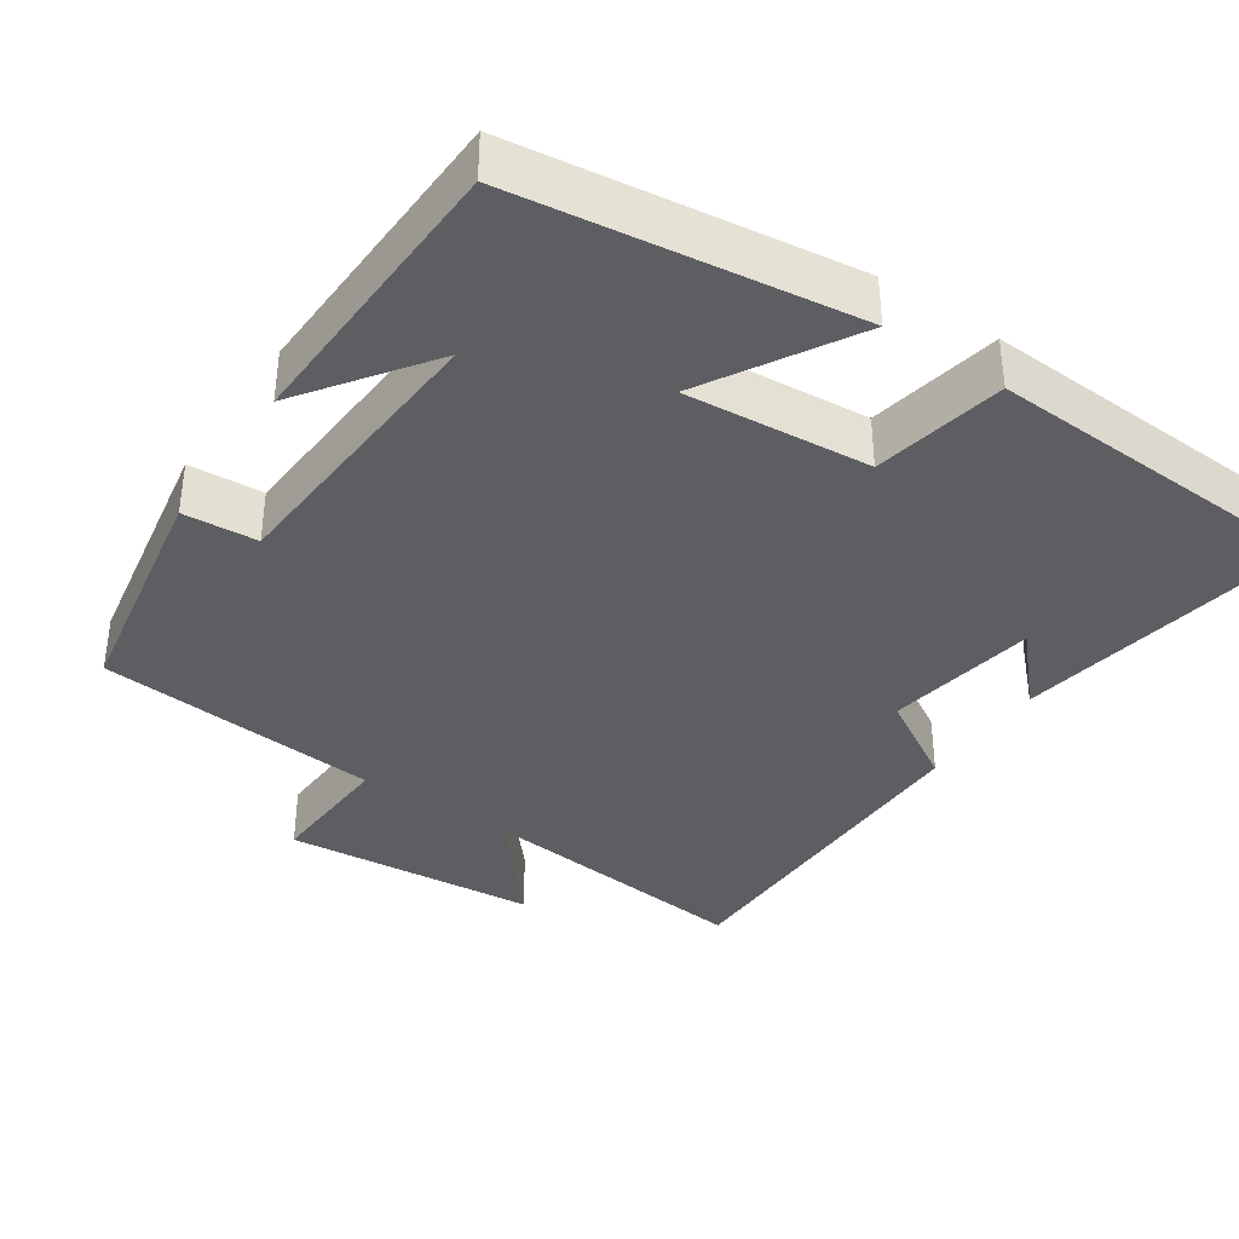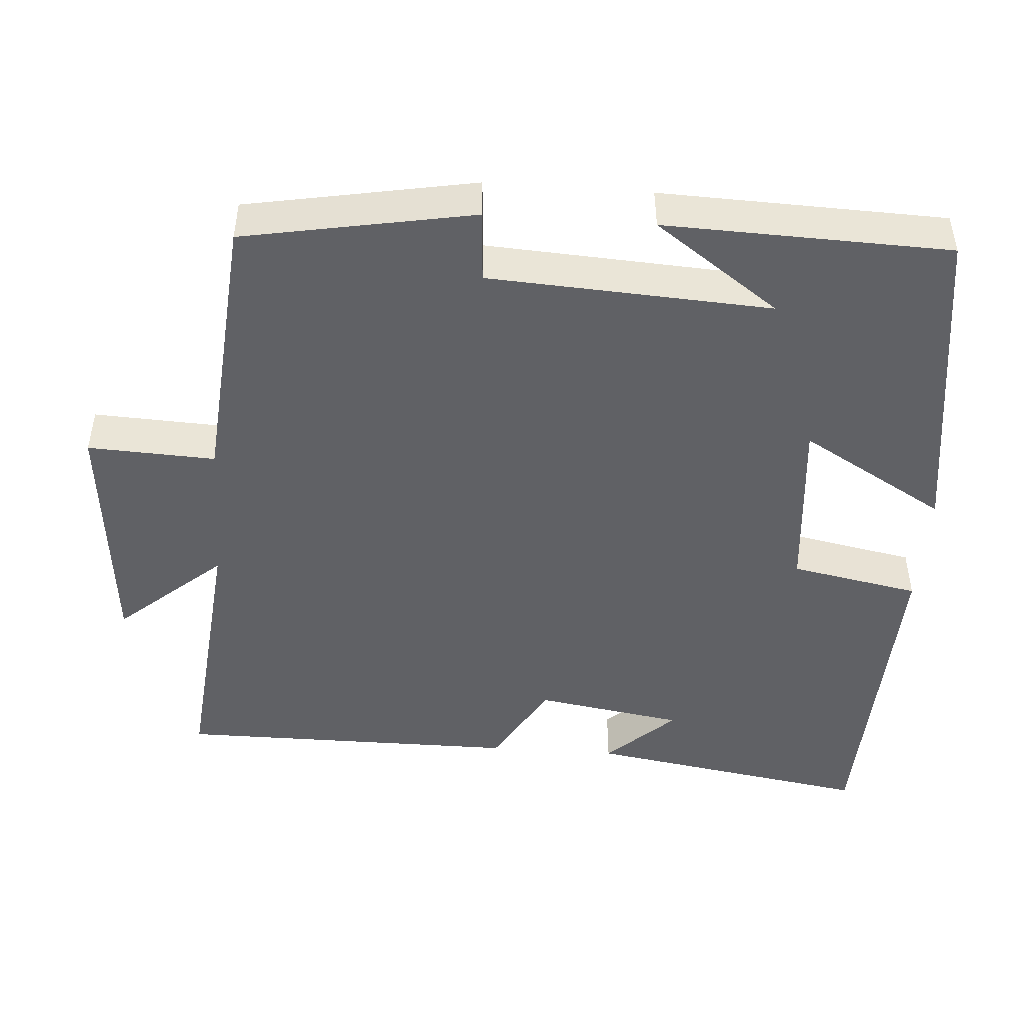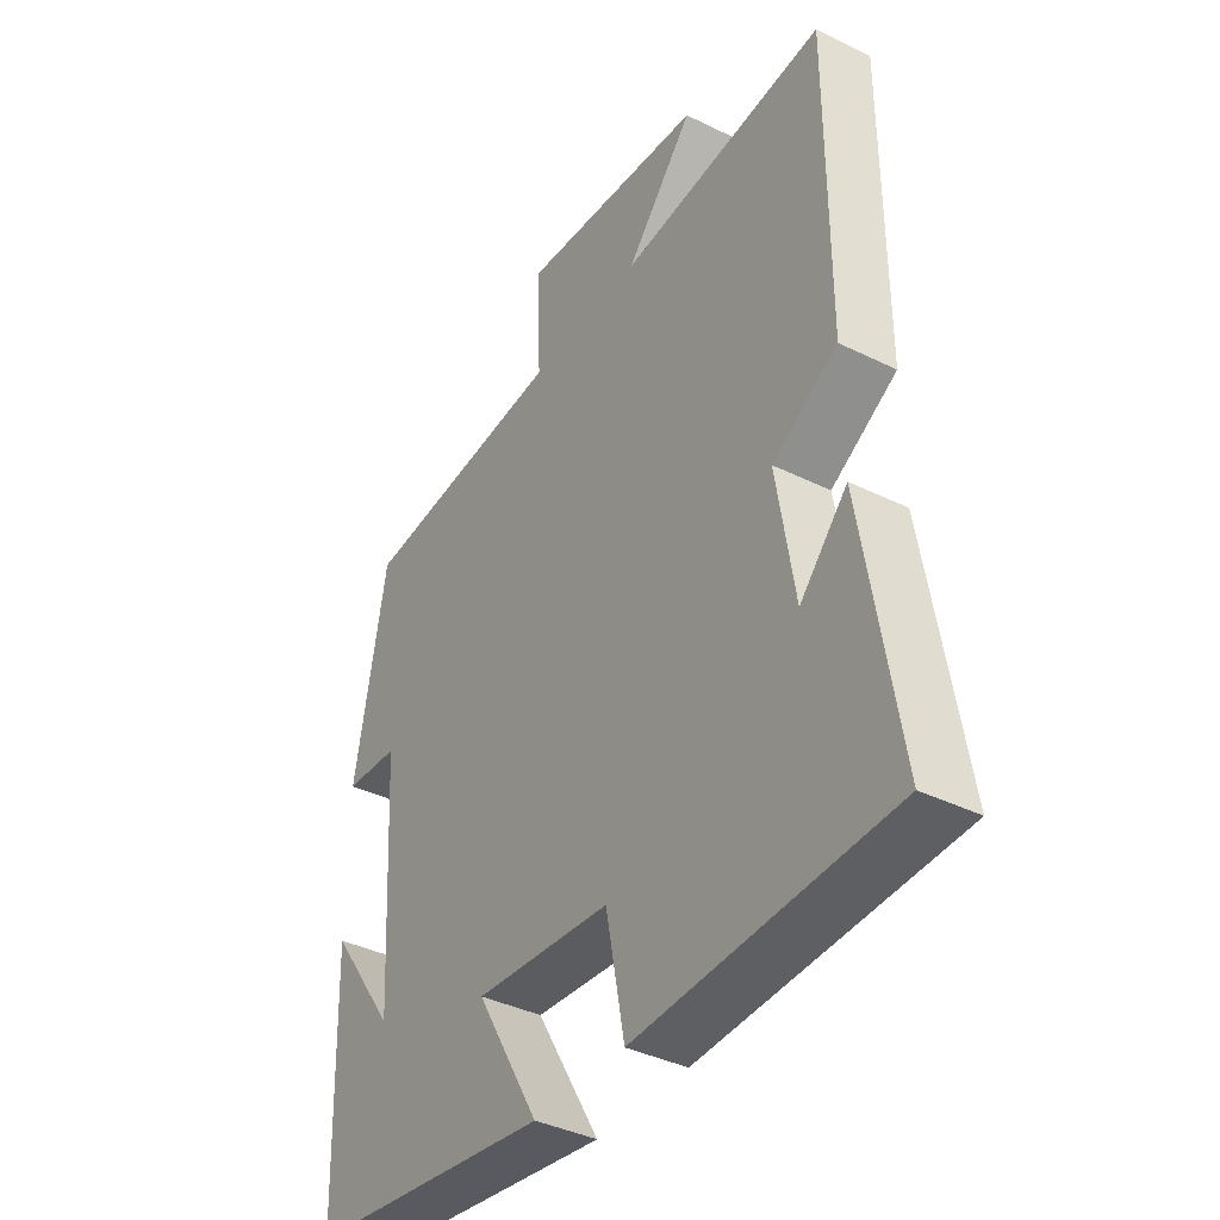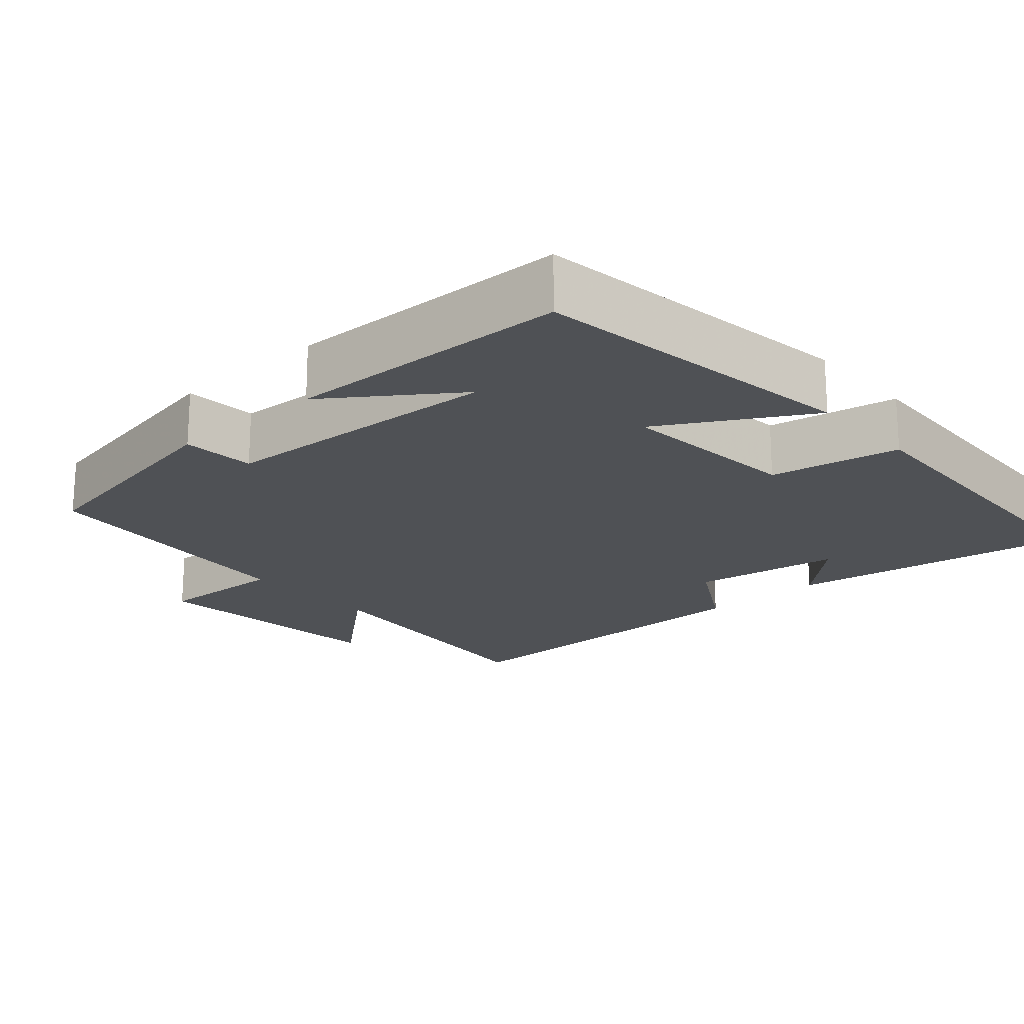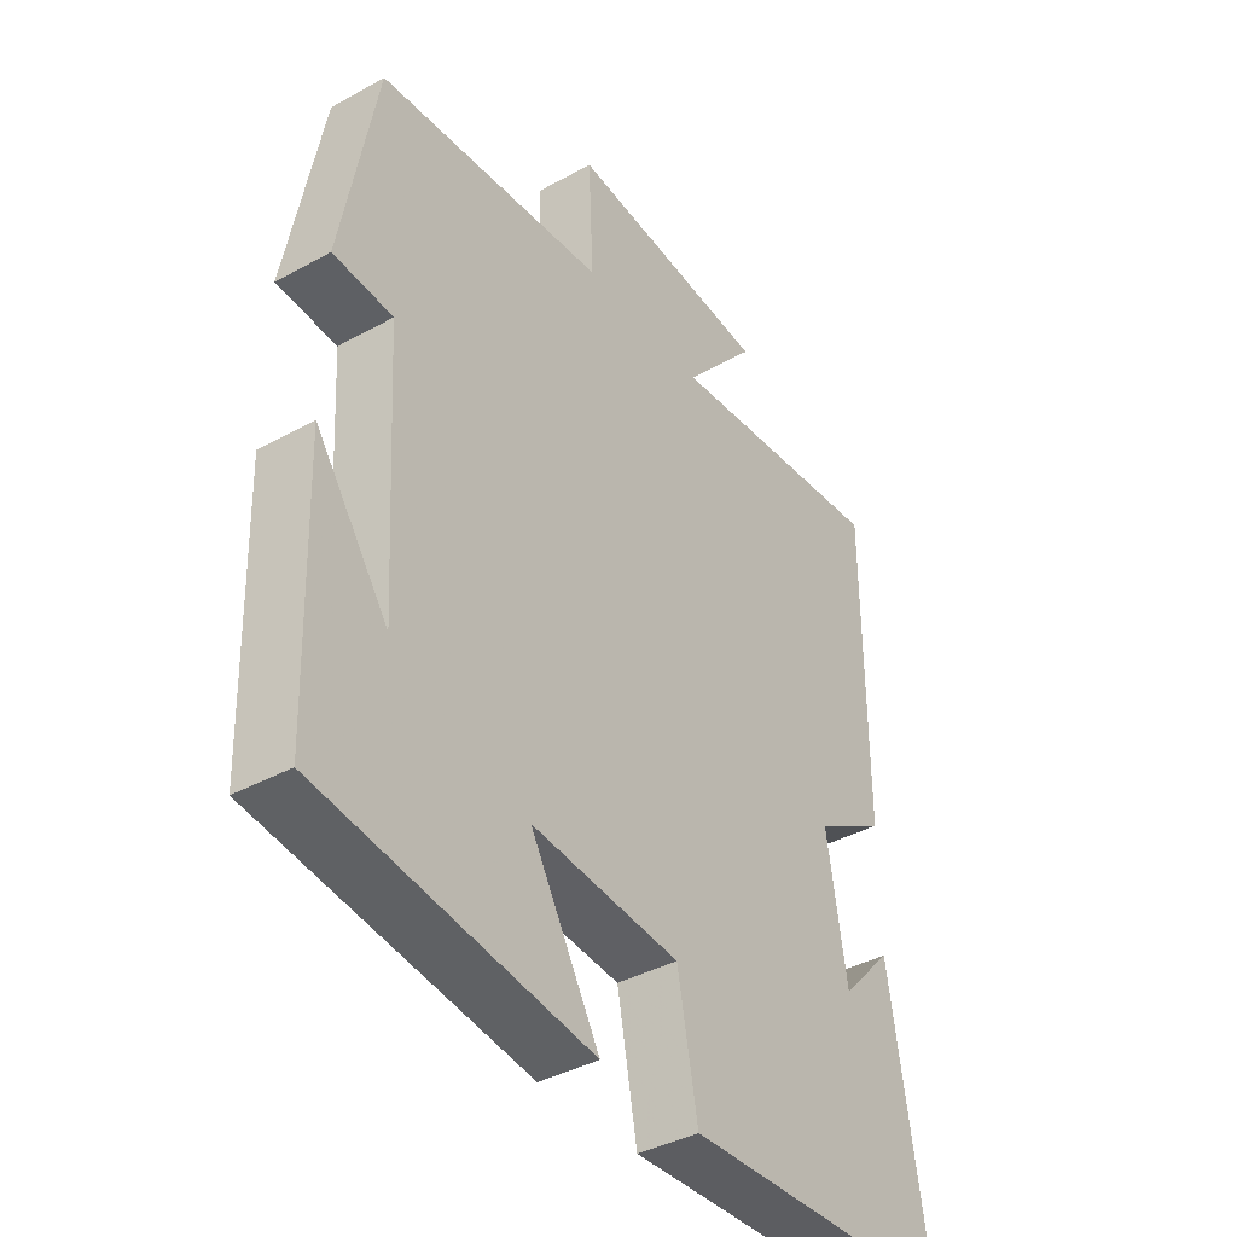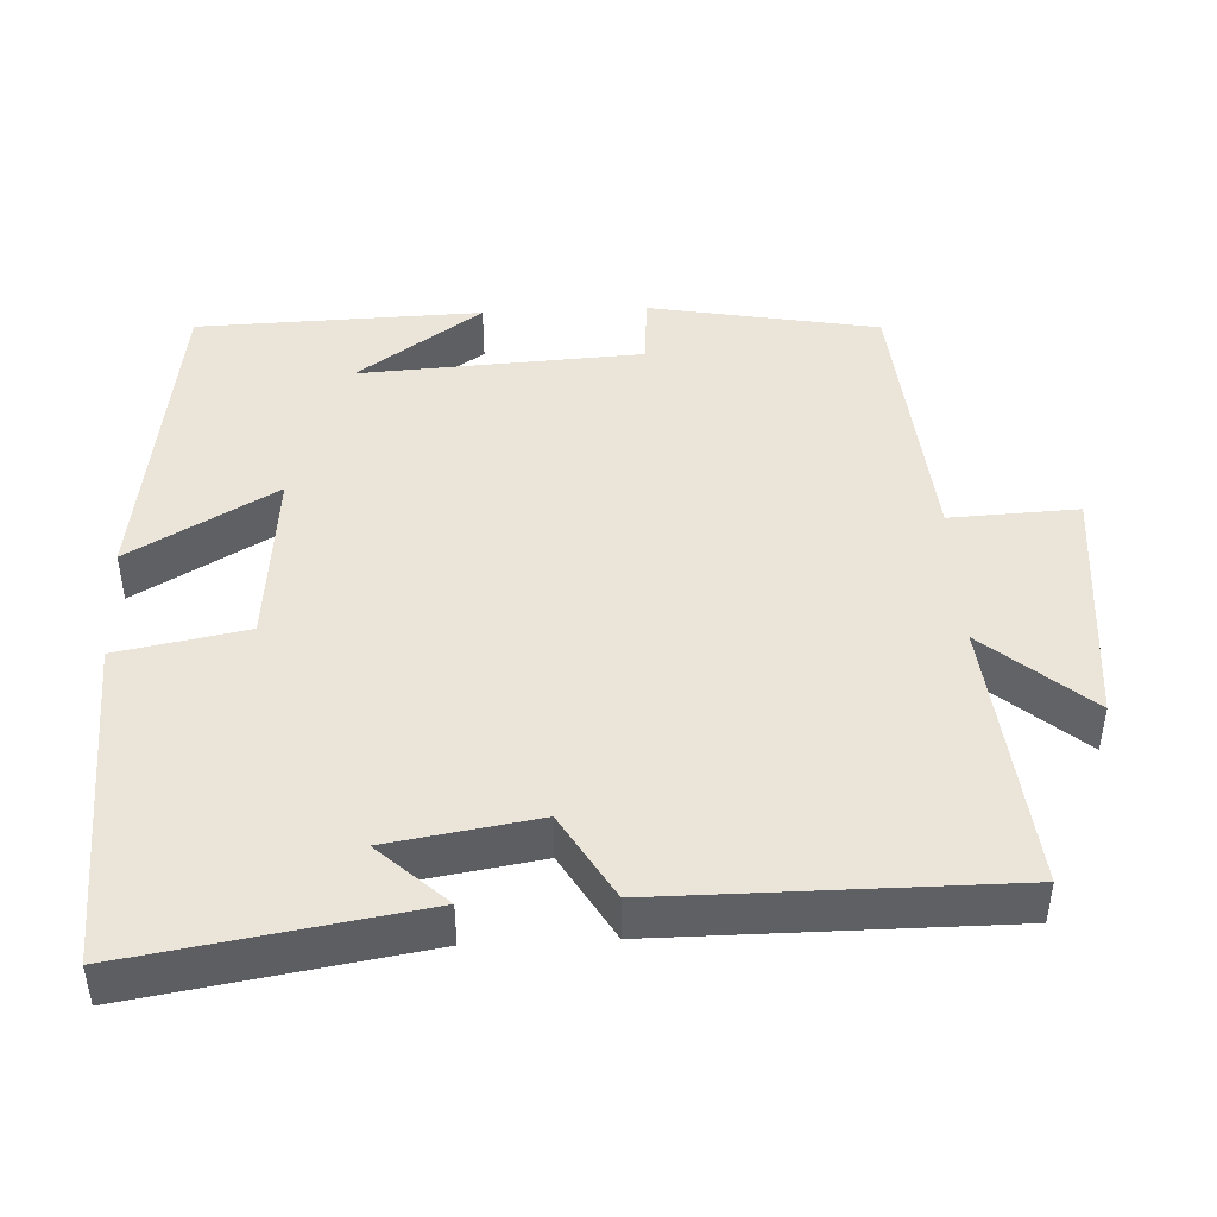
<metadata>
{"format":"obj","ext":"obj","renderer":"f3d","projection":"perspective","resolution":1024,"background":"white","views":[{"elev":-37.5,"azim":145.7,"up":"+Y"},{"elev":-47.1,"azim":85.9,"up":"+Y"},{"elev":-38.8,"azim":-121.8,"up":"+Z"},{"elev":-20.0,"azim":131.7,"up":"+Y"},{"elev":-39.3,"azim":124.6,"up":"+Z"},{"elev":44.7,"azim":-92.7,"up":"+Y"}]}
</metadata>
<code>
v -0.562 0.07 -0.481
v -0.5 0.07 -0.099
v -0.416 0.07 -0.189
v -0.384 0.07 0.009
v -0.5 0.07 0.077
v -0.5 0.07 0.536
v -0.133 0.07 0.5
v -0.253 0.07 0.639
v 0.079 0.07 0.671
v 0.071 0.07 0.5
v 0.444 0.07 0.468
v 0.5 0.07 0.161
v 0.403 0.07 0.154
v 0.381 0.07 -0.224
v 0.5 0.07 -0.057
v 0.488 0.07 -0.438
v 0.049 0.07 -0.5
v 0.162 0.07 -0.305
v -0.08 0.07 -0.327
v -0.113 0.07 -0.5
v -0.562 0 -0.481
v -0.5 0 -0.099
v -0.416 0 -0.189
v -0.384 0 0.009
v -0.5 0 0.077
v -0.5 0 0.536
v -0.133 0 0.5
v -0.253 0 0.639
v 0.079 0 0.671
v 0.071 0 0.5
v 0.444 0 0.468
v 0.5 0 0.161
v 0.403 0 0.154
v 0.381 0 -0.224
v 0.5 0 -0.057
v 0.488 0 -0.438
v 0.049 0 -0.5
v 0.162 0 -0.305
v -0.08 0 -0.327
v -0.113 0 -0.5
f 19 20 1
f 16 17 18
f 14 15 16
f 14 16 18
f 13 14 18 19
f 10 11 12 13
f 7 8 9 10
f 7 10 13 19
f 4 5 6 7
f 3 4 7 19
f 1 2 3
f 1 3 19
f 21 40 39
f 38 37 36
f 36 35 34
f 38 36 34
f 39 38 34 33
f 33 32 31 30
f 30 29 28 27
f 39 33 30 27
f 27 26 25 24
f 39 27 24 23
f 23 22 21
f 39 23 21
f 1 21 22 2
f 2 22 23 3
f 3 23 24 4
f 4 24 25 5
f 5 25 26 6
f 6 26 27 7
f 7 27 28 8
f 8 28 29 9
f 9 29 30 10
f 10 30 31 11
f 11 31 32 12
f 12 32 33 13
f 13 33 34 14
f 14 34 35 15
f 15 35 36 16
f 16 36 37 17
f 17 37 38 18
f 18 38 39 19
f 19 39 40 20
f 20 40 21 1

</code>
